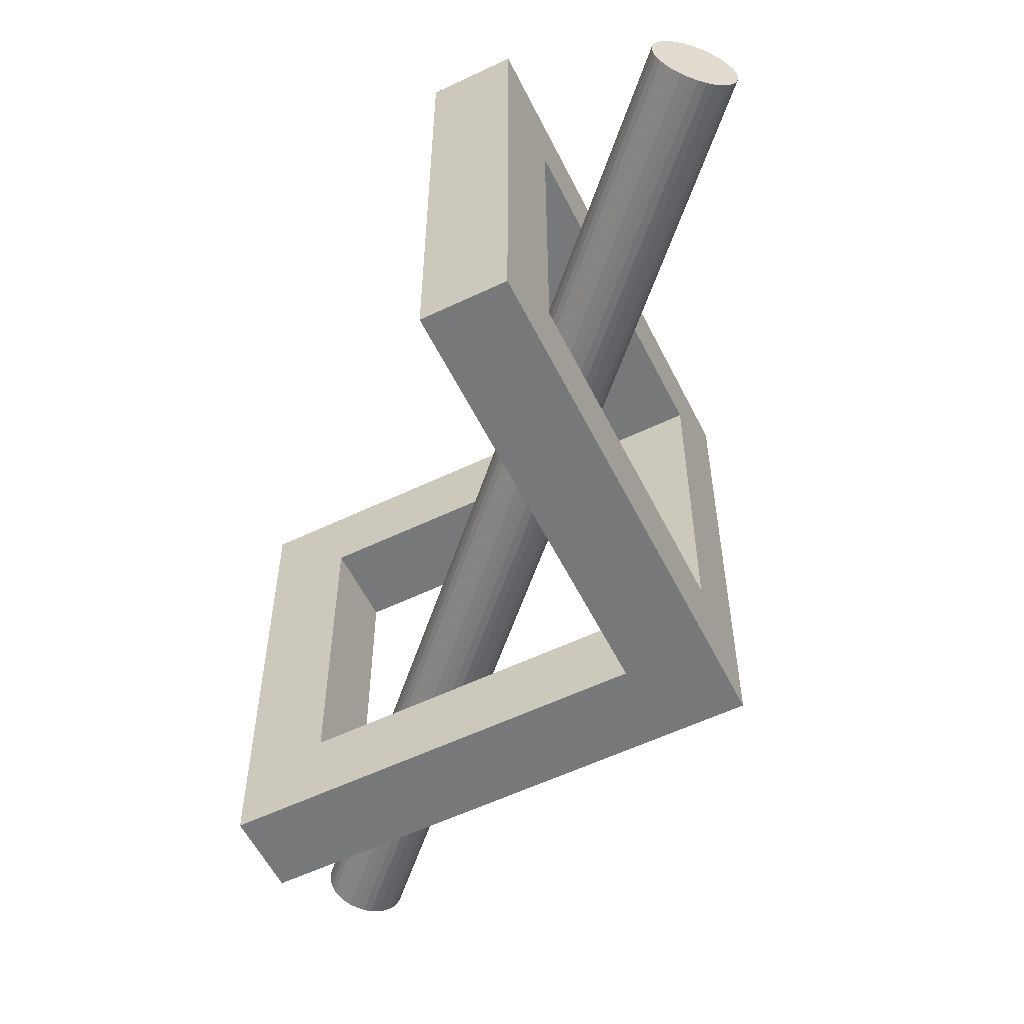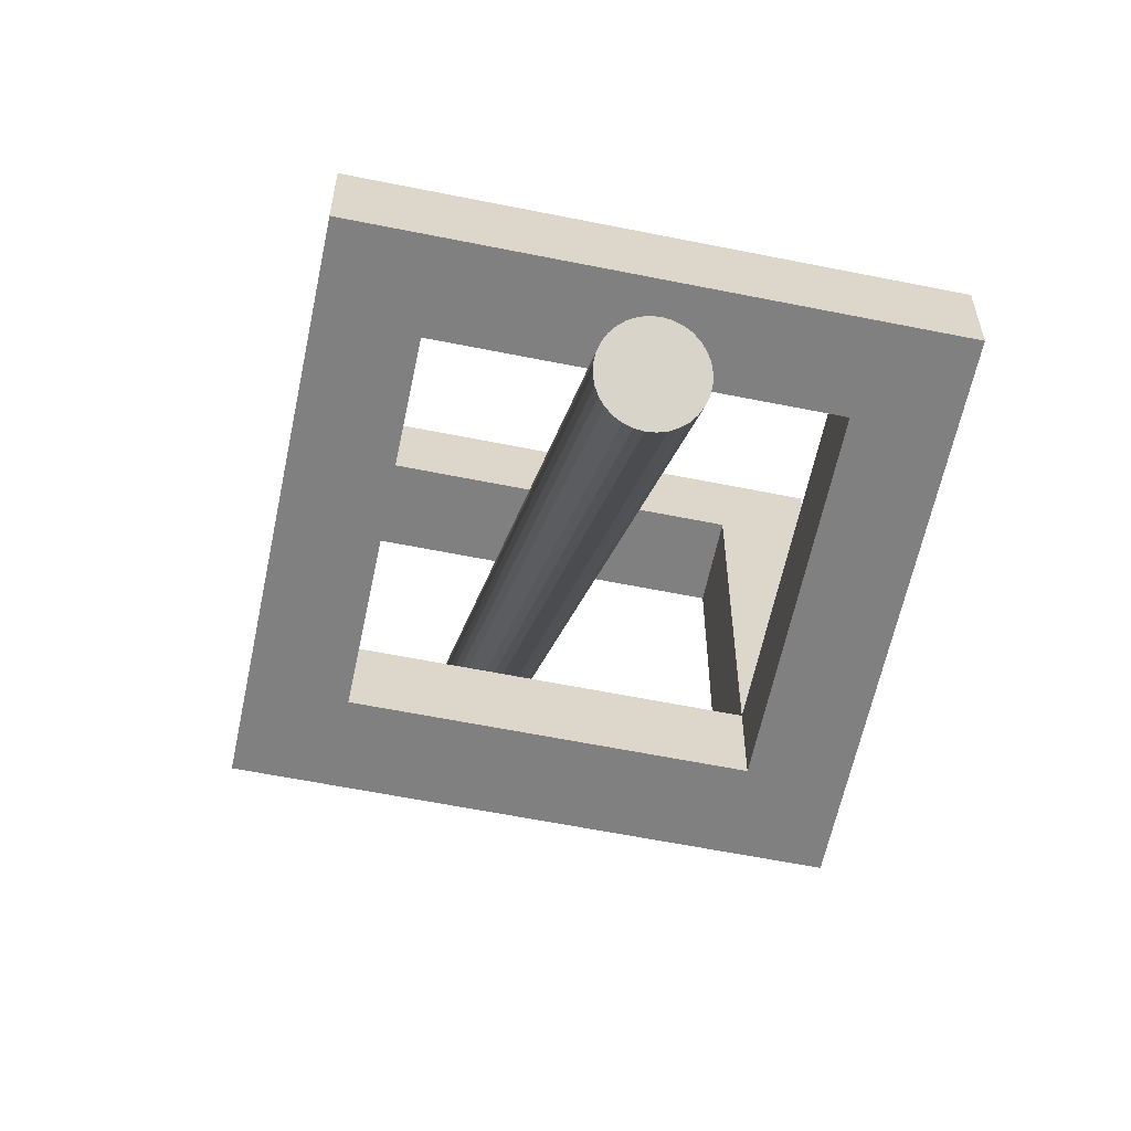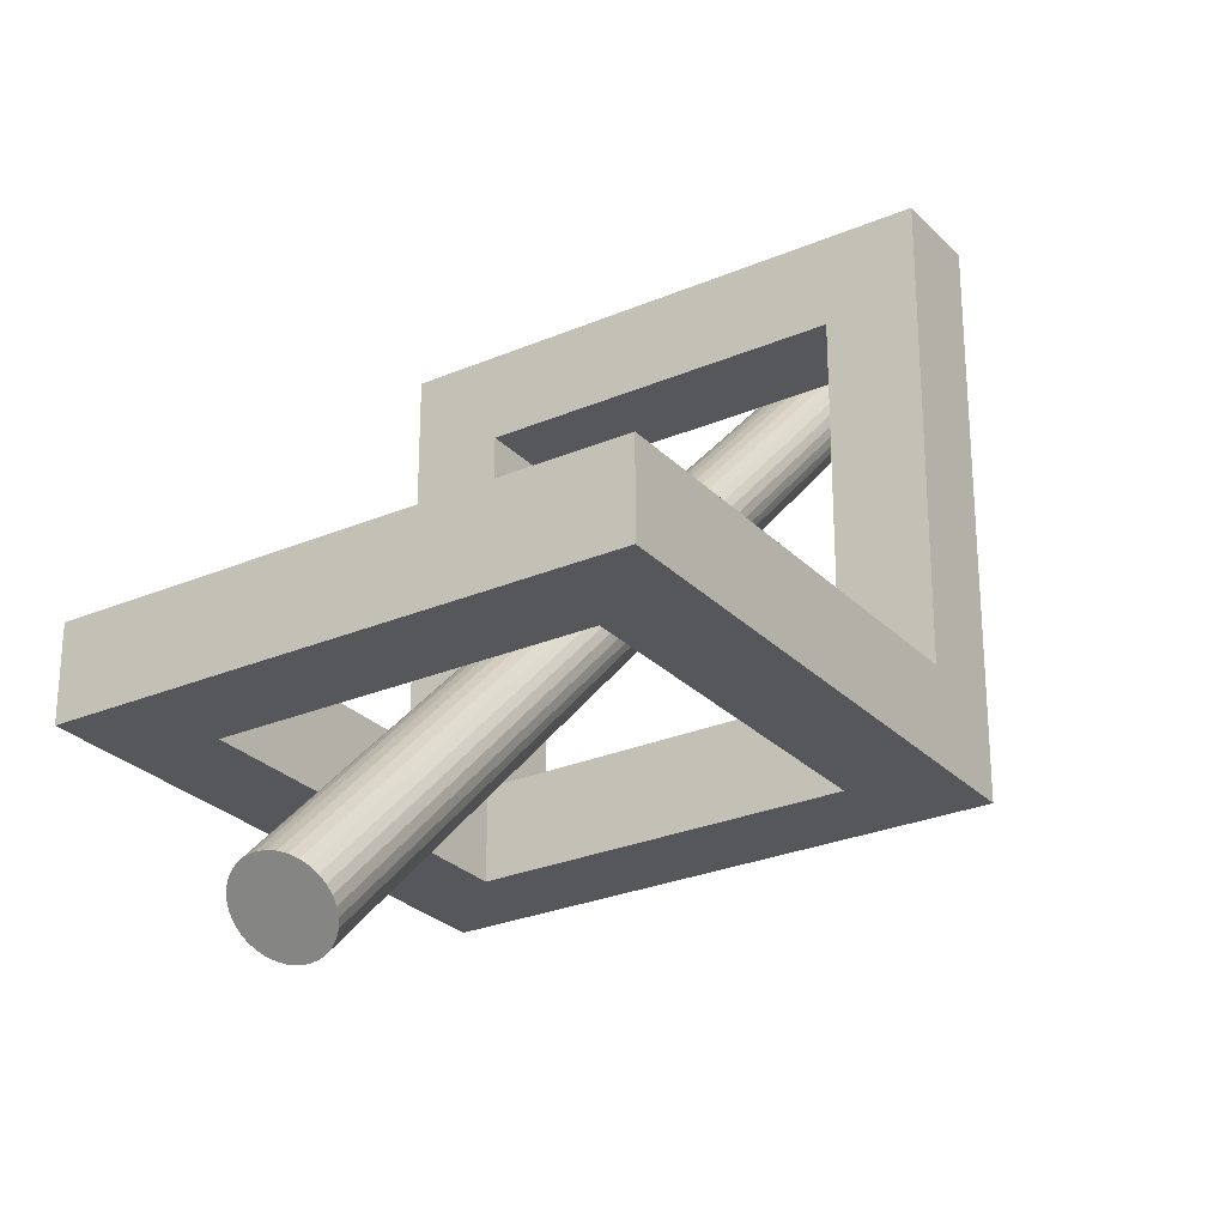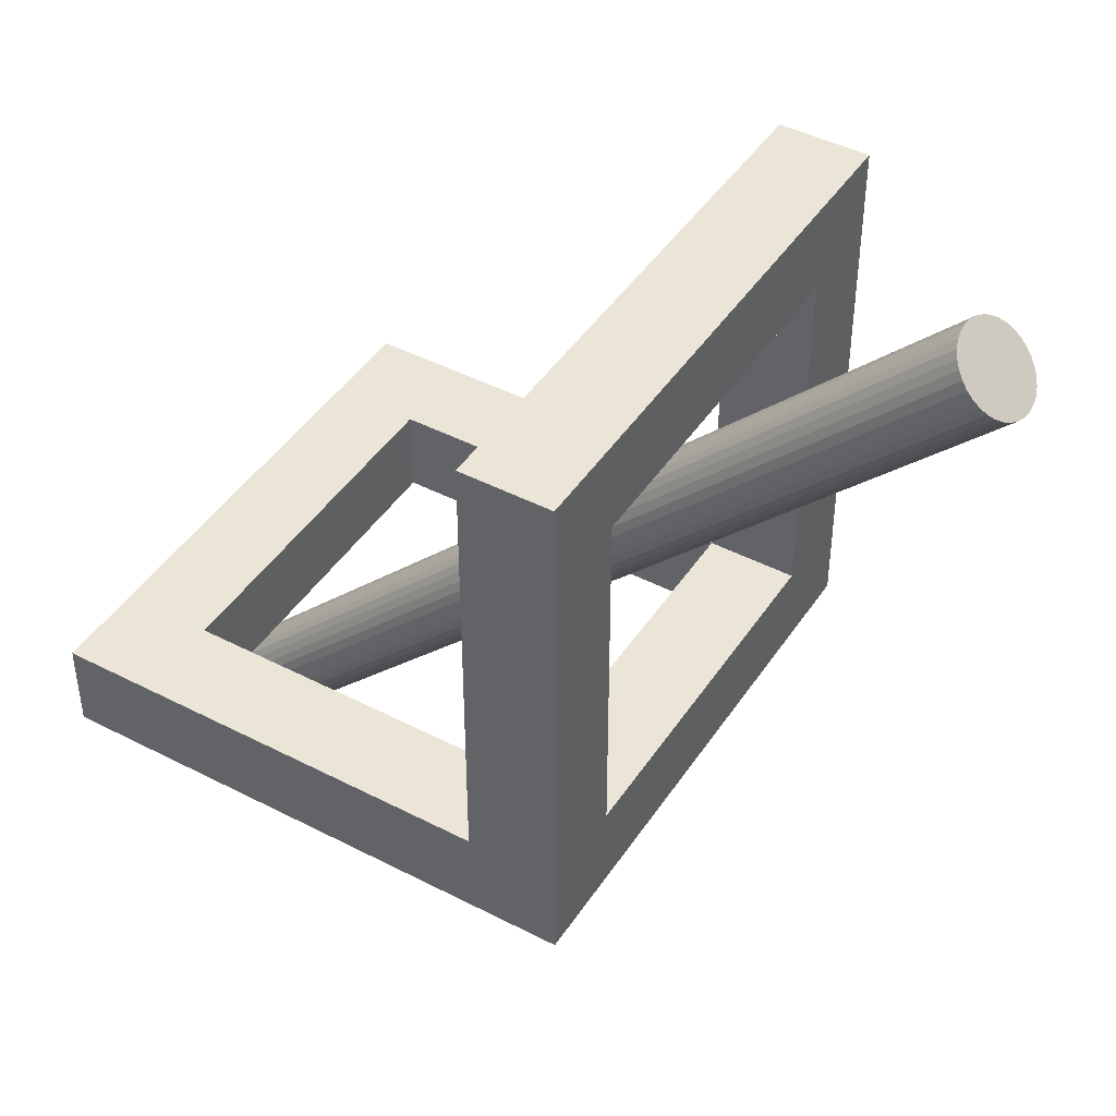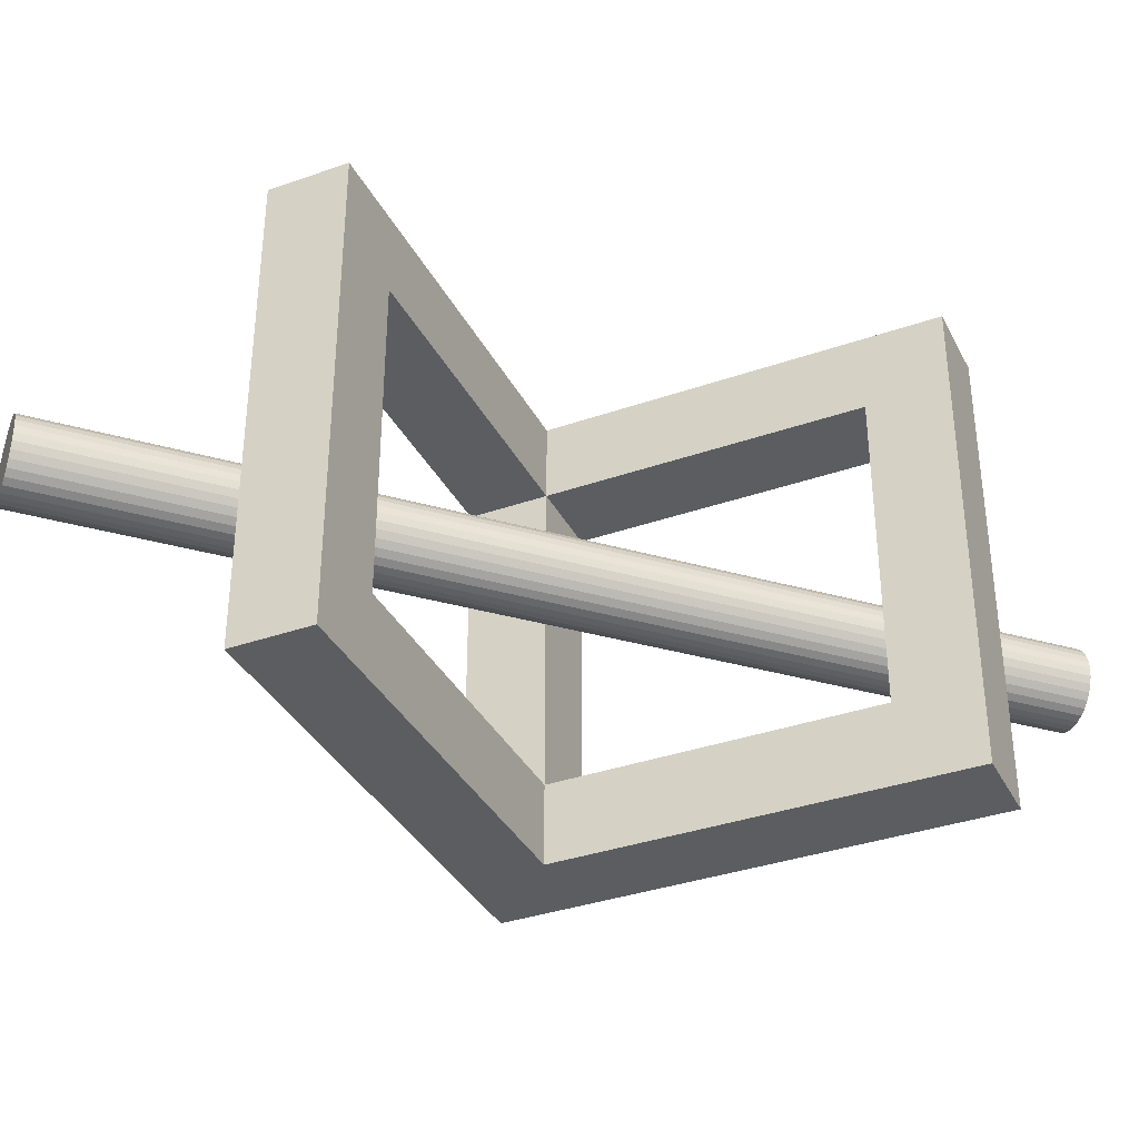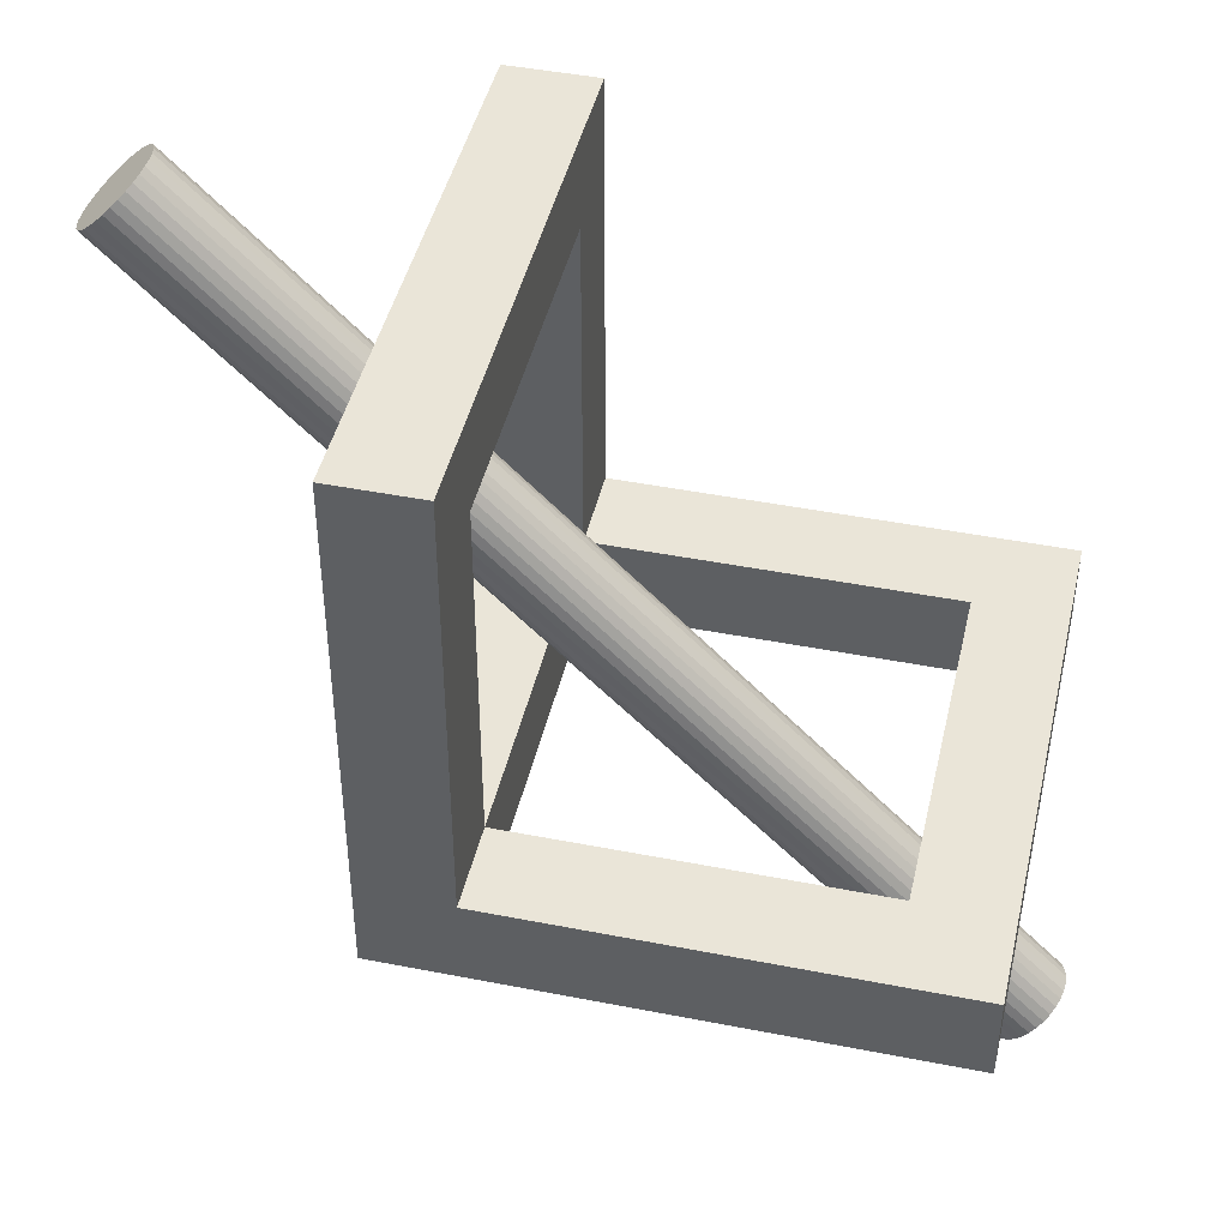
<metadata>
{"format":"obj","ext":"obj","renderer":"f3d","projection":"perspective","resolution":1024,"background":"white","views":[{"elev":-57.4,"azim":116.4,"up":"+Y"},{"elev":-60.0,"azim":78.3,"up":"+Z"},{"elev":-27.0,"azim":123.5,"up":"+Z"},{"elev":44.3,"azim":-148.8,"up":"+Z"},{"elev":-35.9,"azim":24.6,"up":"+Y"},{"elev":44.5,"azim":12.9,"up":"+Z"}]}
</metadata>
<code>
v 1.854 5.346 -5.208
v 1.942 5.194 -5.12
v 2.007 5.022 -5.055
v 2.048 4.834 -5.015
v 2.061 4.639 -5.001
v 2.048 4.444 -5.015
v 2.007 4.256 -5.055
v 1.942 4.083 -5.12
v 1.854 3.932 -5.208
v 1.747 3.807 -5.315
v 1.625 3.715 -5.438
v 1.492 3.658 -5.57
v 1.354 3.639 -5.708
v 1.216 3.658 -5.846
v 1.083 3.715 -5.979
v 0.9611 3.807 -6.101
v 0.854 3.932 -6.208
v 0.7661 4.083 -6.296
v 0.7007 4.256 -6.362
v 0.6605 4.444 -6.402
v 0.6469 4.639 -6.415
v 0.6605 4.834 -6.402
v 0.7007 5.022 -6.362
v 0.7661 5.194 -6.296
v 0.854 5.346 -6.208
v 0.9611 5.47 -6.101
v 1.083 5.563 -5.979
v 1.216 5.62 -5.846
v 1.354 5.639 -5.708
v 1.492 5.62 -5.57
v 1.625 5.563 -5.438
v 1.747 5.47 -5.315
v -15.74 5.346 12.38
v -15.65 5.194 12.47
v -15.58 5.022 12.53
v -15.54 4.834 12.58
v -15.53 4.639 12.59
v -15.54 4.444 12.58
v -15.58 4.256 12.53
v -15.65 4.083 12.47
v -15.74 3.932 12.38
v -15.84 3.807 12.27
v -15.97 3.715 12.15
v -16.1 3.658 12.02
v -16.24 3.639 11.88
v -16.37 3.658 11.74
v -16.51 3.715 11.61
v -16.63 3.807 11.49
v -16.74 3.932 11.38
v -16.82 4.083 11.29
v -16.89 4.256 11.23
v -16.93 4.444 11.19
v -16.94 4.639 11.17
v -16.93 4.834 11.19
v -16.89 5.022 11.23
v -16.82 5.194 11.29
v -16.74 5.346 11.38
v -16.63 5.47 11.49
v -16.51 5.563 11.61
v -16.37 5.62 11.74
v -16.24 5.639 11.88
v -16.1 5.62 12.02
v -15.97 5.563 12.15
v -15.84 5.47 12.27
v 1.354 4.639 -5.708
v -16.24 4.639 11.88
f 65 1 2
f 66 34 33
f 65 2 3
f 66 35 34
f 65 3 4
f 66 36 35
f 65 4 5
f 66 37 36
f 65 5 6
f 66 38 37
f 65 6 7
f 66 39 38
f 65 7 8
f 66 40 39
f 65 8 9
f 66 41 40
f 65 9 10
f 66 42 41
f 65 10 11
f 66 43 42
f 65 11 12
f 66 44 43
f 65 12 13
f 66 45 44
f 65 13 14
f 66 46 45
f 65 14 15
f 66 47 46
f 65 15 16
f 66 48 47
f 65 16 17
f 66 49 48
f 65 17 18
f 66 50 49
f 65 18 19
f 66 51 50
f 65 19 20
f 66 52 51
f 65 20 21
f 66 53 52
f 65 21 22
f 66 54 53
f 65 22 23
f 66 55 54
f 65 23 24
f 66 56 55
f 65 24 25
f 66 57 56
f 65 25 26
f 66 58 57
f 65 26 27
f 66 59 58
f 65 27 28
f 66 60 59
f 65 28 29
f 66 61 60
f 65 29 30
f 66 62 61
f 65 30 31
f 66 63 62
f 65 31 32
f 66 64 63
f 32 1 65
f 66 33 64
f 1 33 34 2
f 2 34 35 3
f 3 35 36 4
f 4 36 37 5
f 5 37 38 6
f 6 38 39 7
f 7 39 40 8
f 8 40 41 9
f 9 41 42 10
f 10 42 43 11
f 11 43 44 12
f 12 44 45 13
f 13 45 46 14
f 14 46 47 15
f 15 47 48 16
f 16 48 49 17
f 17 49 50 18
f 18 50 51 19
f 19 51 52 20
f 20 52 53 21
f 21 53 54 22
f 22 54 55 23
f 23 55 56 24
f 24 56 57 25
f 25 57 58 26
f 26 58 59 27
f 27 59 60 28
f 28 60 61 29
f 29 61 62 30
f 30 62 63 31
f 31 63 64 32
f 33 1 32 64
v 1 1 -1
v 1 1 1
v 1 -1 1
v 1 -1 -1
v -1 1 -1
v -1 1 1
v -1 -1 1
v -1 -1 -1
v -9 -1 -1
v -9 -1 1
v -9 1 1
v -9 1 -1
v -11 1 -1
v -11 1 1
v -11 -1 1
v -11 -1 -1
v -11 -1 9
v -11 1 9
v -9 1 9
v -9 -1 9
v -9 -1 11
v -9 1 11
v -11 1 11
v -11 -1 11
v -11 9 11
v -9 9 11
v 1 9 1
v 1 9 -1
v 1 11 -1
v 1 11 1
v -9 11 11
v -11 11 11
v -11 7 -1
v -11 9 1
v -11 9 -1
v -9 9 -1
v -9 9 1
v -9 11 1
v -9 11 -1
v -11 11 -1
v -11 11 1
v -11 9 -1
v -1 11 -1
v -1 11 1
v -1 9 1
v -1 9 -1
v -11 11 9
v -9 11 9
v -9 9 9
v -11 9 9
f 67 68 69 70
f 68 72 73 69
f 69 73 74 70
f 71 67 70 74
f 71 74 75 78
f 74 73 76 75
f 73 72 77 76
f 72 71 78 77
f 75 76 81 82
f 78 75 82 79
f 79 82 81 80
f 81 76 86 83
f 80 81 83 84
f 77 80 84 85
f 76 77 85 86
f 86 85 88 87
f 84 83 90 89
f 83 86 87 90
f 87 88 89 90
f 89 88 92 91
f 84 89 91 116
f 88 85 115 92
f 85 84 116 115
f 67 71 112 94
f 72 68 93 111
f 71 72 111 112
f 68 67 94 93
f 93 94 95 96
f 111 93 96 110
f 94 112 109 95
f 92 115 114 97
f 116 91 98 113
f 91 92 97 98
f 95 109 110 96
f 114 113 98 97
f 79 82 99 101
f 80 77 103 100
f 79 80 100 101
f 78 79 101 102
f 77 78 102 103
f 102 101 106 105
f 101 100 107 106
f 99 101 106 108
f 104 105 106 107
f 104 103 111 110
f 105 104 110 109
f 102 105 109 112
f 103 102 112 111
f 104 107 113 114
f 107 100 116 113
f 103 104 114 115
f 100 103 115 116

</code>
